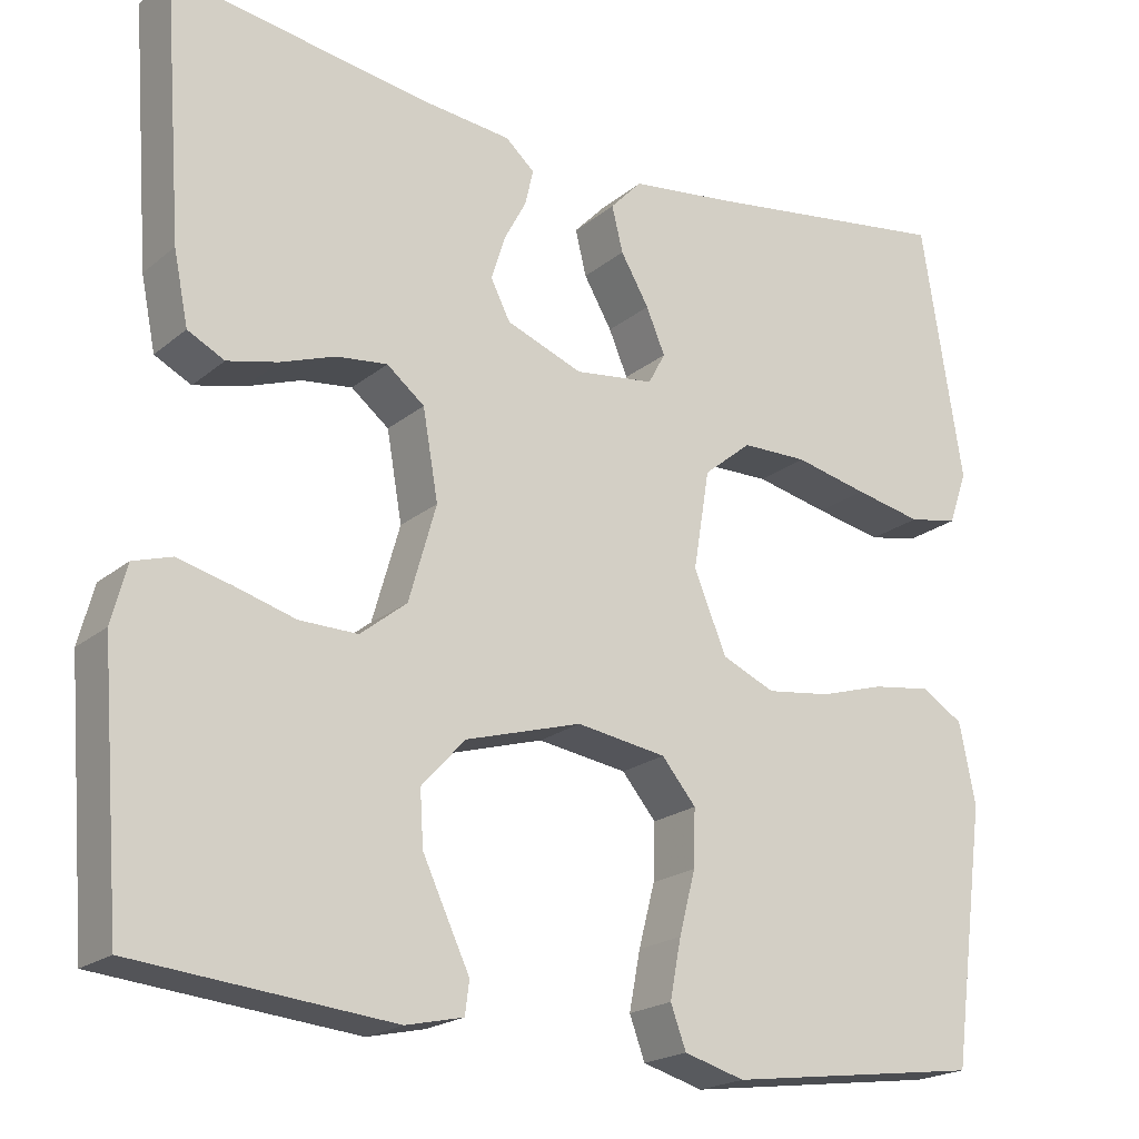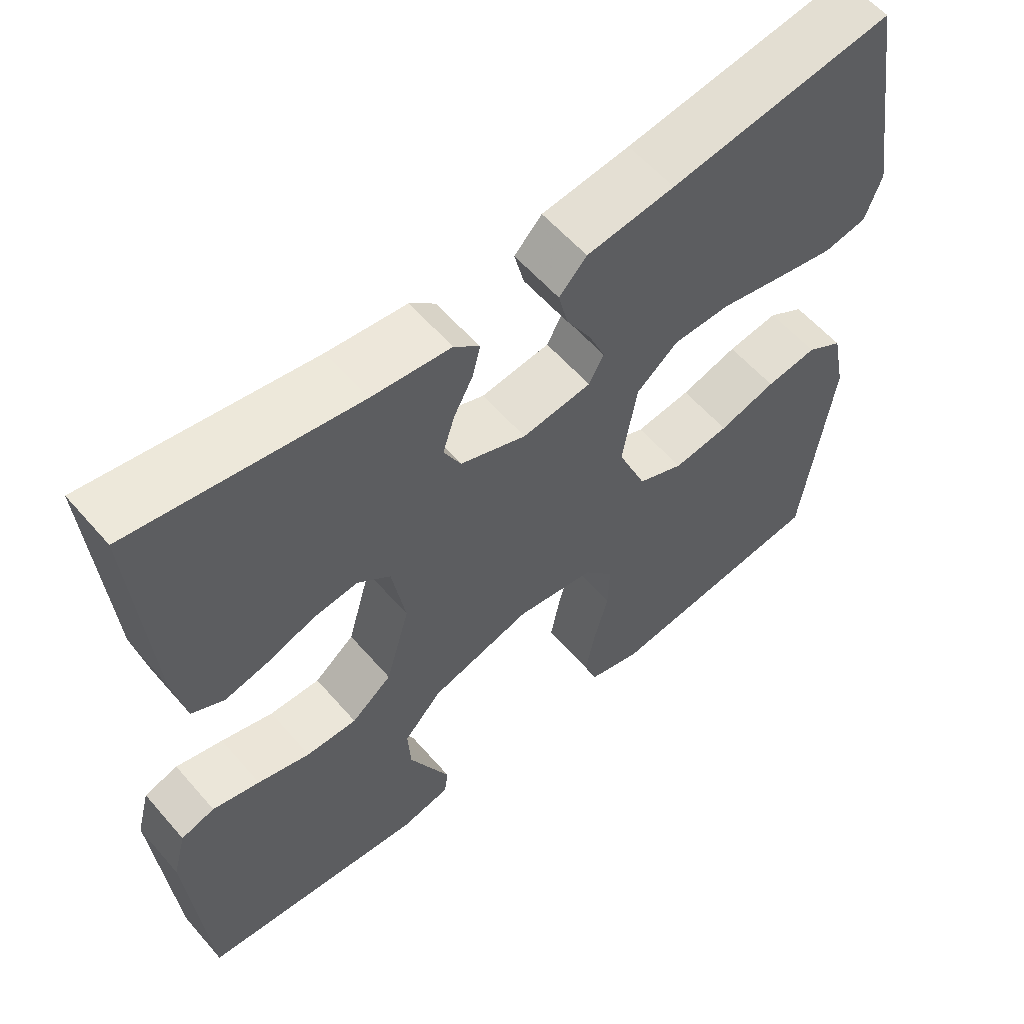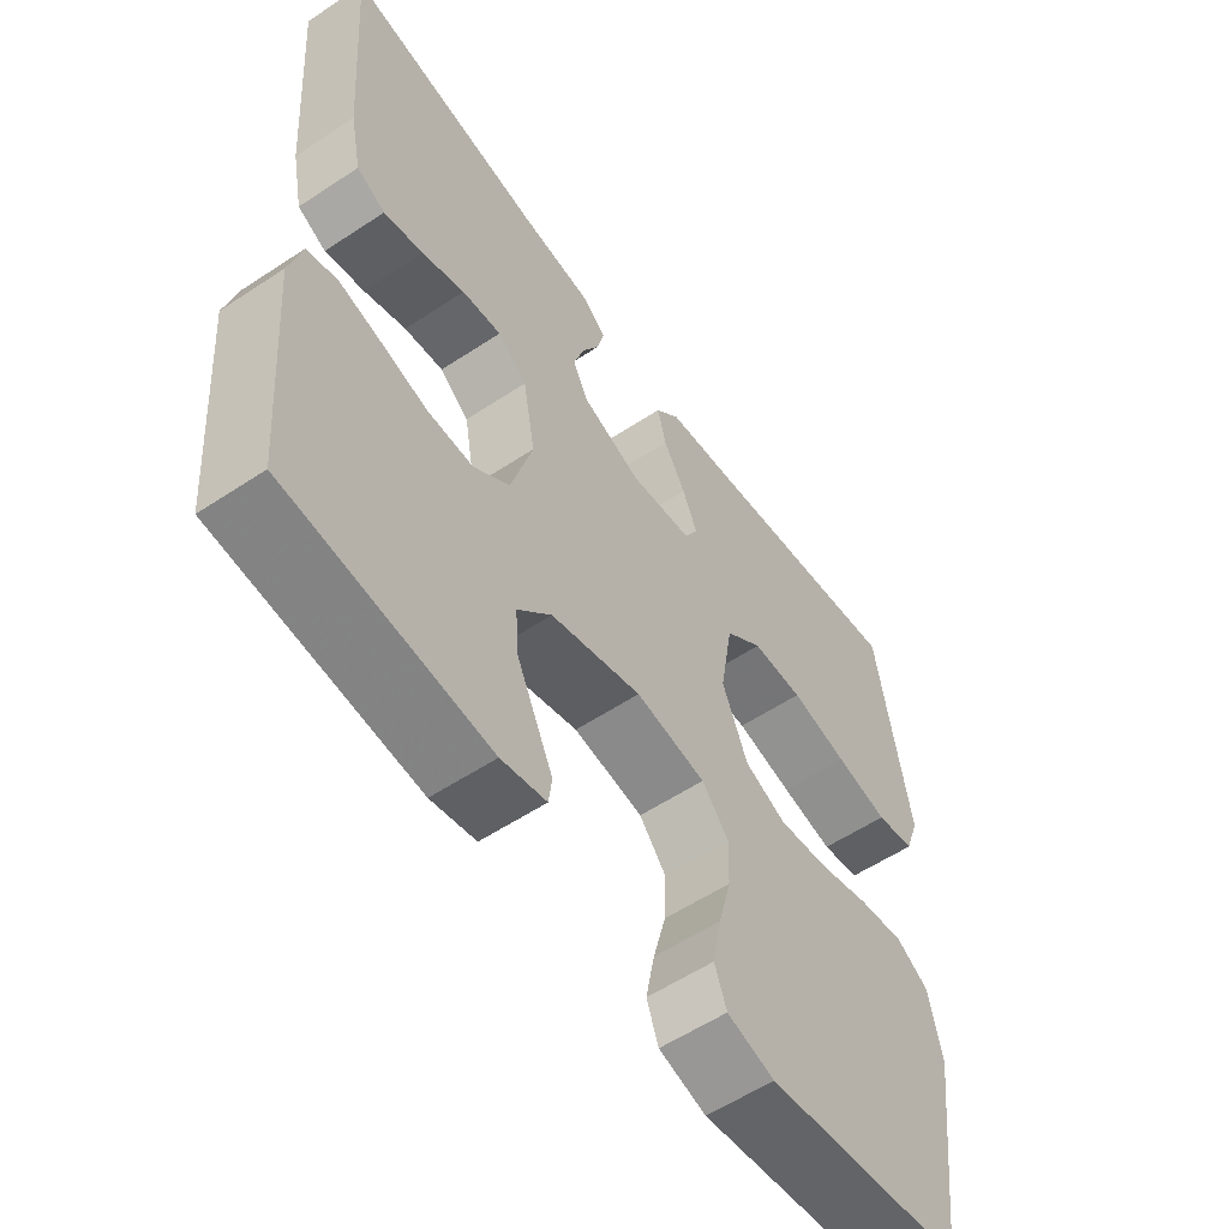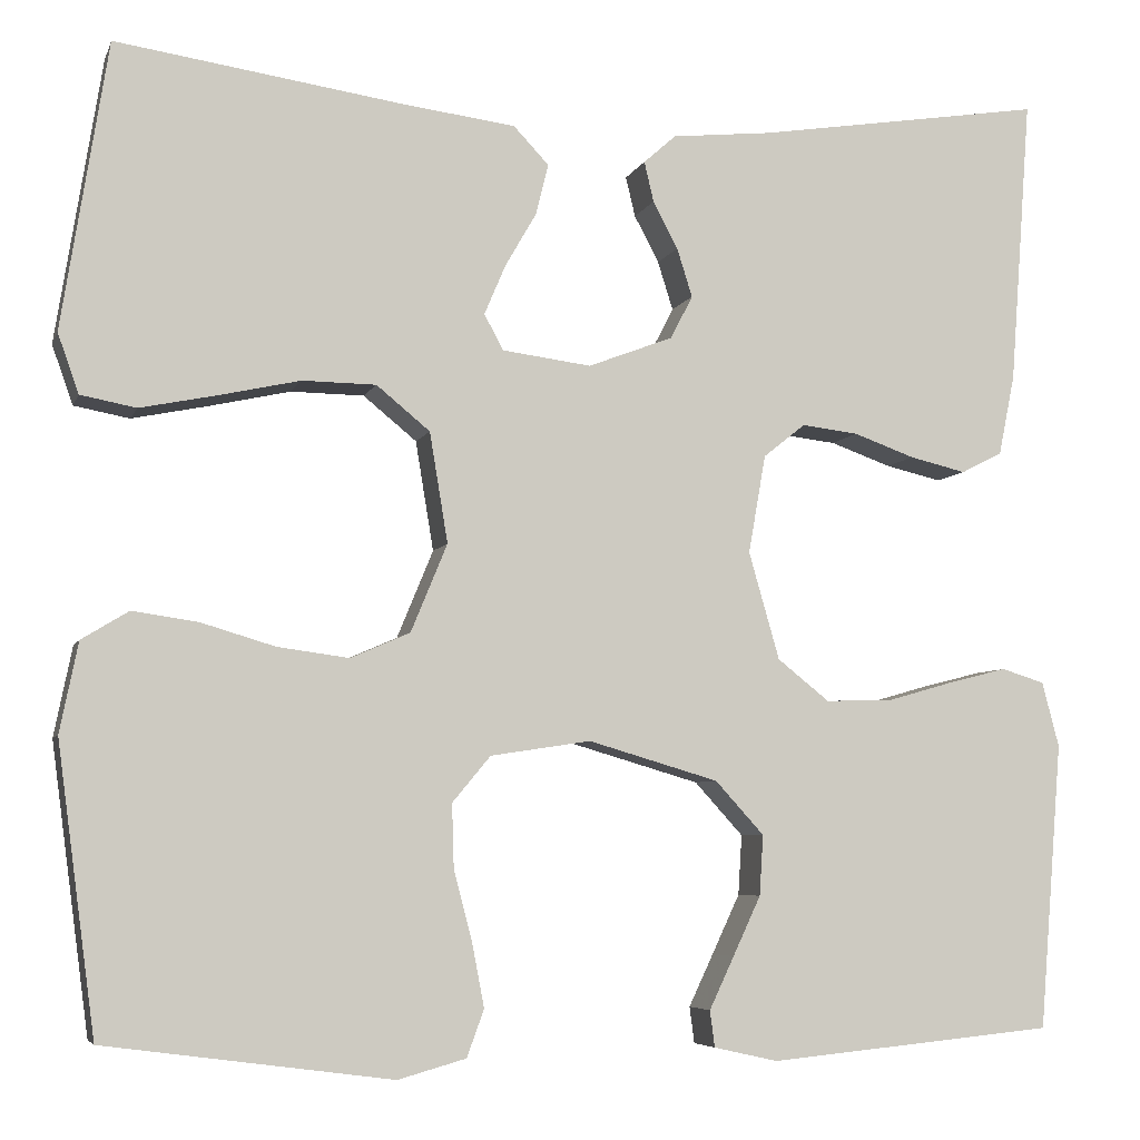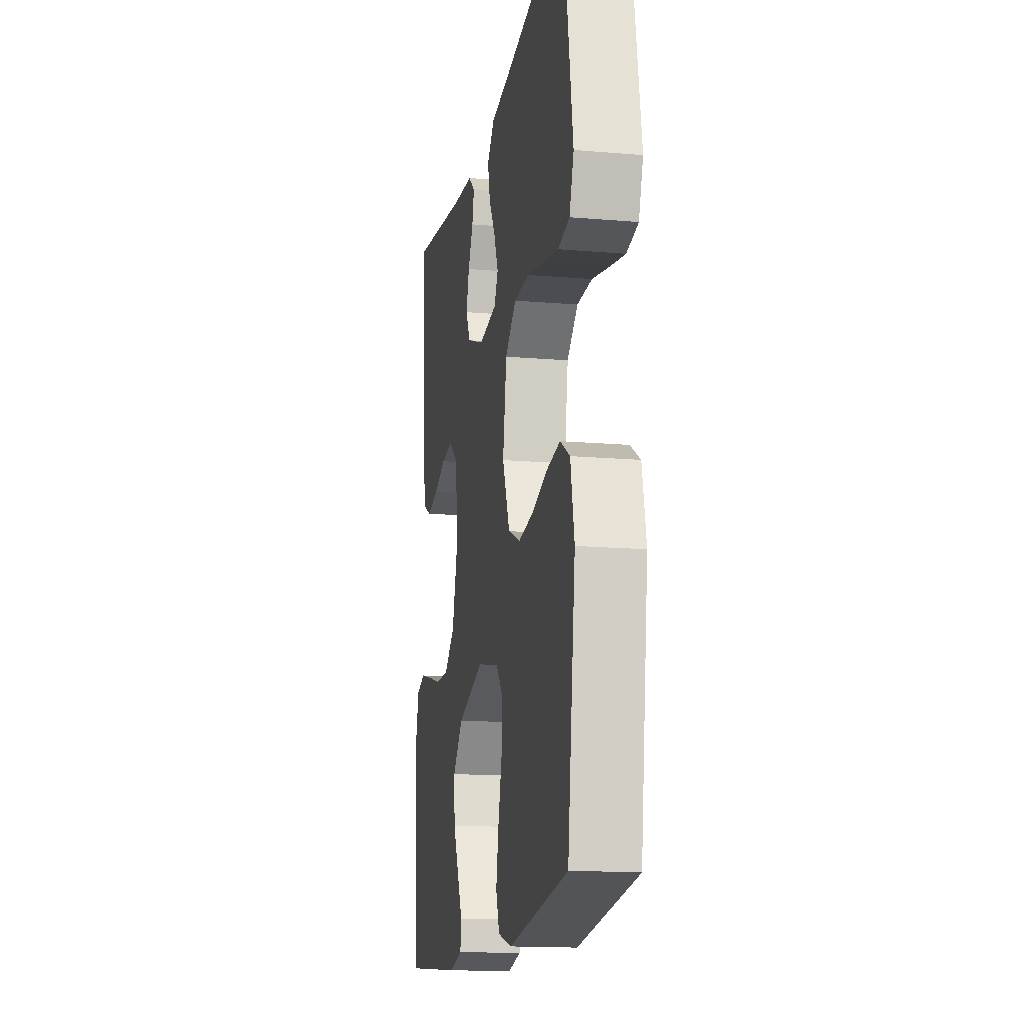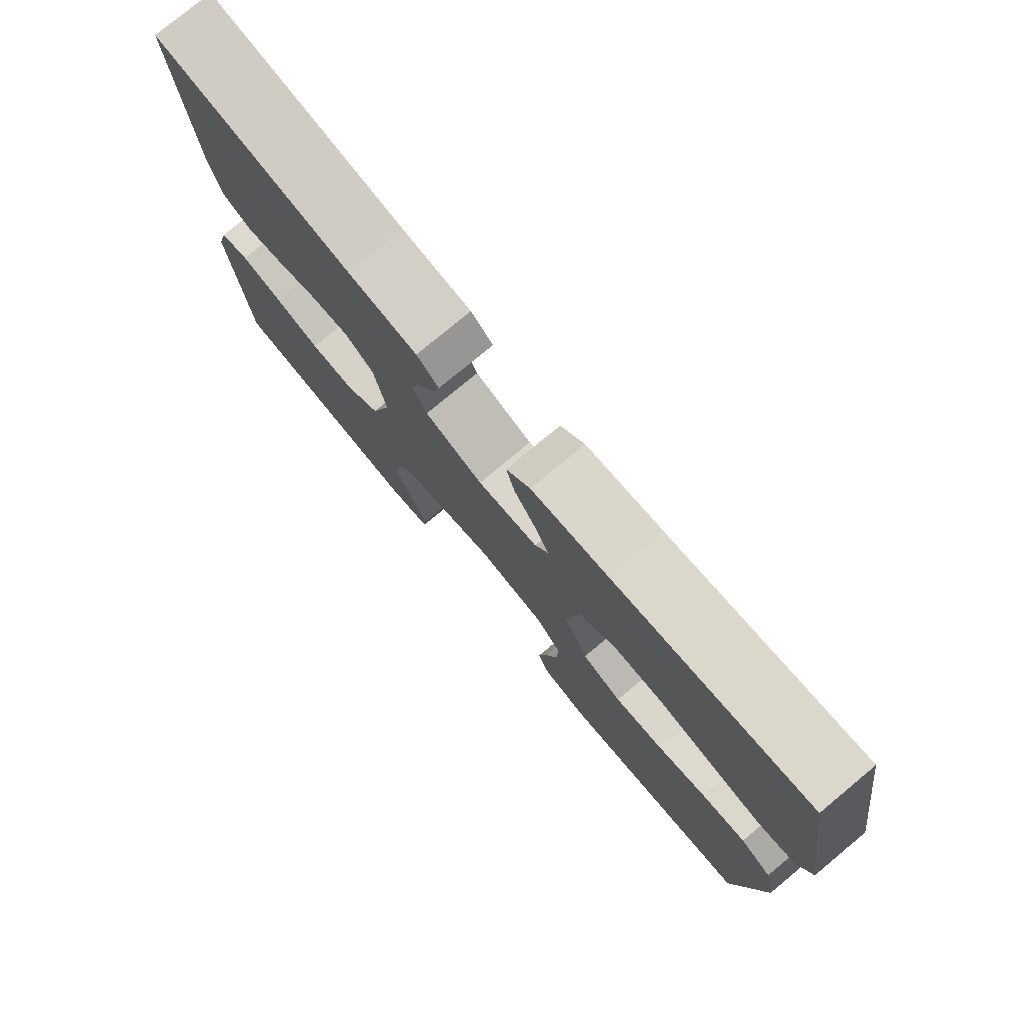
<metadata>
{"format":"obj","ext":"obj","renderer":"f3d","projection":"perspective","resolution":1024,"background":"white","views":[{"elev":-20.4,"azim":145.3,"up":"+Z"},{"elev":58.1,"azim":139.5,"up":"+Z"},{"elev":-57.1,"azim":124.6,"up":"+Z"},{"elev":-5.8,"azim":-15.0,"up":"+Z"},{"elev":-15.6,"azim":-100.2,"up":"+Z"},{"elev":77.8,"azim":-129.7,"up":"+Z"}]}
</metadata>
<code>
v 0.5 0.07 -0.5
v 0.2 0.07 -0.529
v 0.133 0.07 -0.514
v 0.128 0.07 -0.476
v 0.154 0.07 -0.421
v 0.183 0.07 -0.359
v 0.187 0.07 -0.296
v 0.136 0.07 -0.24
v 0 0.07 -0.2
v -0.105 0.07 -0.216
v -0.145 0.07 -0.264
v -0.143 0.07 -0.33
v -0.124 0.07 -0.403
v -0.111 0.07 -0.471
v -0.129 0.07 -0.52
v -0.2 0.07 -0.54
v -0.5 0.07 -0.5
v -0.54 0.07 -0.2
v -0.521 0.07 -0.106
v -0.472 0.07 -0.076
v -0.403 0.07 -0.086
v -0.326 0.07 -0.109
v -0.251 0.07 -0.119
v -0.189 0.07 -0.092
v -0.151 0.07 0
v -0.17 0.07 0.115
v -0.226 0.07 0.161
v -0.303 0.07 0.162
v -0.389 0.07 0.143
v -0.468 0.07 0.127
v -0.526 0.07 0.138
v -0.548 0.07 0.2
v -0.5 0.07 0.5
v -0.2 0.07 0.456
v -0.082 0.07 0.441
v -0.045 0.07 0.402
v -0.058 0.07 0.349
v -0.091 0.07 0.292
v -0.113 0.07 0.24
v -0.093 0.07 0.203
v 0 0.07 0.191
v 0.089 0.07 0.225
v 0.112 0.07 0.27
v 0.096 0.07 0.321
v 0.07 0.07 0.37
v 0.06 0.07 0.412
v 0.094 0.07 0.442
v 0.2 0.07 0.453
v 0.5 0.07 0.5
v 0.478 0.07 0.2
v 0.461 0.07 0.116
v 0.418 0.07 0.094
v 0.359 0.07 0.108
v 0.295 0.07 0.131
v 0.236 0.07 0.138
v 0.192 0.07 0.103
v 0.174 0.07 0
v 0.206 0.07 -0.112
v 0.26 0.07 -0.155
v 0.328 0.07 -0.154
v 0.398 0.07 -0.134
v 0.461 0.07 -0.118
v 0.506 0.07 -0.132
v 0.524 0.07 -0.2
v 0.5 0 -0.5
v 0.2 0 -0.529
v 0.133 0 -0.514
v 0.128 0 -0.476
v 0.154 0 -0.421
v 0.183 0 -0.359
v 0.187 0 -0.296
v 0.136 0 -0.24
v 0 0 -0.2
v -0.105 0 -0.216
v -0.145 0 -0.264
v -0.143 0 -0.33
v -0.124 0 -0.403
v -0.111 0 -0.471
v -0.129 0 -0.52
v -0.2 0 -0.54
v -0.5 0 -0.5
v -0.54 0 -0.2
v -0.521 0 -0.106
v -0.472 0 -0.076
v -0.403 0 -0.086
v -0.326 0 -0.109
v -0.251 0 -0.119
v -0.189 0 -0.092
v -0.151 0 0
v -0.17 0 0.115
v -0.226 0 0.161
v -0.303 0 0.162
v -0.389 0 0.143
v -0.468 0 0.127
v -0.526 0 0.138
v -0.548 0 0.2
v -0.5 0 0.5
v -0.2 0 0.456
v -0.082 0 0.441
v -0.045 0 0.402
v -0.058 0 0.349
v -0.091 0 0.292
v -0.113 0 0.24
v -0.093 0 0.203
v 0 0 0.191
v 0.089 0 0.225
v 0.112 0 0.27
v 0.096 0 0.321
v 0.07 0 0.37
v 0.06 0 0.412
v 0.094 0 0.442
v 0.2 0 0.453
v 0.5 0 0.5
v 0.478 0 0.2
v 0.461 0 0.116
v 0.418 0 0.094
v 0.359 0 0.108
v 0.295 0 0.131
v 0.236 0 0.138
v 0.192 0 0.103
v 0.174 0 0
v 0.206 0 -0.112
v 0.26 0 -0.155
v 0.328 0 -0.154
v 0.398 0 -0.134
v 0.461 0 -0.118
v 0.506 0 -0.132
v 0.524 0 -0.2
f 60 61 62 63
f 60 63 64 1
f 51 52 53 54
f 51 54 55
f 48 49 50 51
f 48 51 55
f 47 48 55 56
f 44 45 46 47
f 43 44 47 56
f 35 36 37 38
f 34 35 38 39
f 33 34 39
f 32 33 39 40
f 28 29 30 31
f 28 31 32 40
f 19 20 21 22
f 19 22 23
f 18 19 23
f 17 18 23
f 16 17 23 24
f 12 13 14 15
f 12 15 16 24
f 2 3 4 5
f 2 5 6
f 59 60 1 2
f 58 59 2 6
f 42 43 56 57
f 41 42 57 58
f 27 28 40 41
f 26 27 41 58
f 25 26 58
f 11 12 24
f 10 11 24 25
f 9 10 25 58
f 58 6 7
f 58 7 8
f 8 9 58
f 127 126 125 124
f 65 128 127 124
f 118 117 116 115
f 119 118 115
f 115 114 113 112
f 119 115 112
f 120 119 112 111
f 111 110 109 108
f 120 111 108 107
f 102 101 100 99
f 103 102 99 98
f 103 98 97
f 104 103 97 96
f 95 94 93 92
f 104 96 95 92
f 86 85 84 83
f 87 86 83
f 87 83 82
f 87 82 81
f 88 87 81 80
f 79 78 77 76
f 88 80 79 76
f 69 68 67 66
f 70 69 66
f 66 65 124 123
f 70 66 123 122
f 121 120 107 106
f 122 121 106 105
f 105 104 92 91
f 122 105 91 90
f 122 90 89
f 88 76 75
f 89 88 75 74
f 122 89 74 73
f 71 70 122
f 72 71 122
f 122 73 72
f 1 65 66 2
f 2 66 67 3
f 3 67 68 4
f 4 68 69 5
f 5 69 70 6
f 6 70 71 7
f 7 71 72 8
f 8 72 73 9
f 9 73 74 10
f 10 74 75 11
f 11 75 76 12
f 12 76 77 13
f 13 77 78 14
f 14 78 79 15
f 15 79 80 16
f 16 80 81 17
f 17 81 82 18
f 18 82 83 19
f 19 83 84 20
f 20 84 85 21
f 21 85 86 22
f 22 86 87 23
f 23 87 88 24
f 24 88 89 25
f 25 89 90 26
f 26 90 91 27
f 27 91 92 28
f 28 92 93 29
f 29 93 94 30
f 30 94 95 31
f 31 95 96 32
f 32 96 97 33
f 33 97 98 34
f 34 98 99 35
f 35 99 100 36
f 36 100 101 37
f 37 101 102 38
f 38 102 103 39
f 39 103 104 40
f 40 104 105 41
f 41 105 106 42
f 42 106 107 43
f 43 107 108 44
f 44 108 109 45
f 45 109 110 46
f 46 110 111 47
f 47 111 112 48
f 48 112 113 49
f 49 113 114 50
f 50 114 115 51
f 51 115 116 52
f 52 116 117 53
f 53 117 118 54
f 54 118 119 55
f 55 119 120 56
f 56 120 121 57
f 57 121 122 58
f 58 122 123 59
f 59 123 124 60
f 60 124 125 61
f 61 125 126 62
f 62 126 127 63
f 63 127 128 64
f 64 128 65 1

</code>
